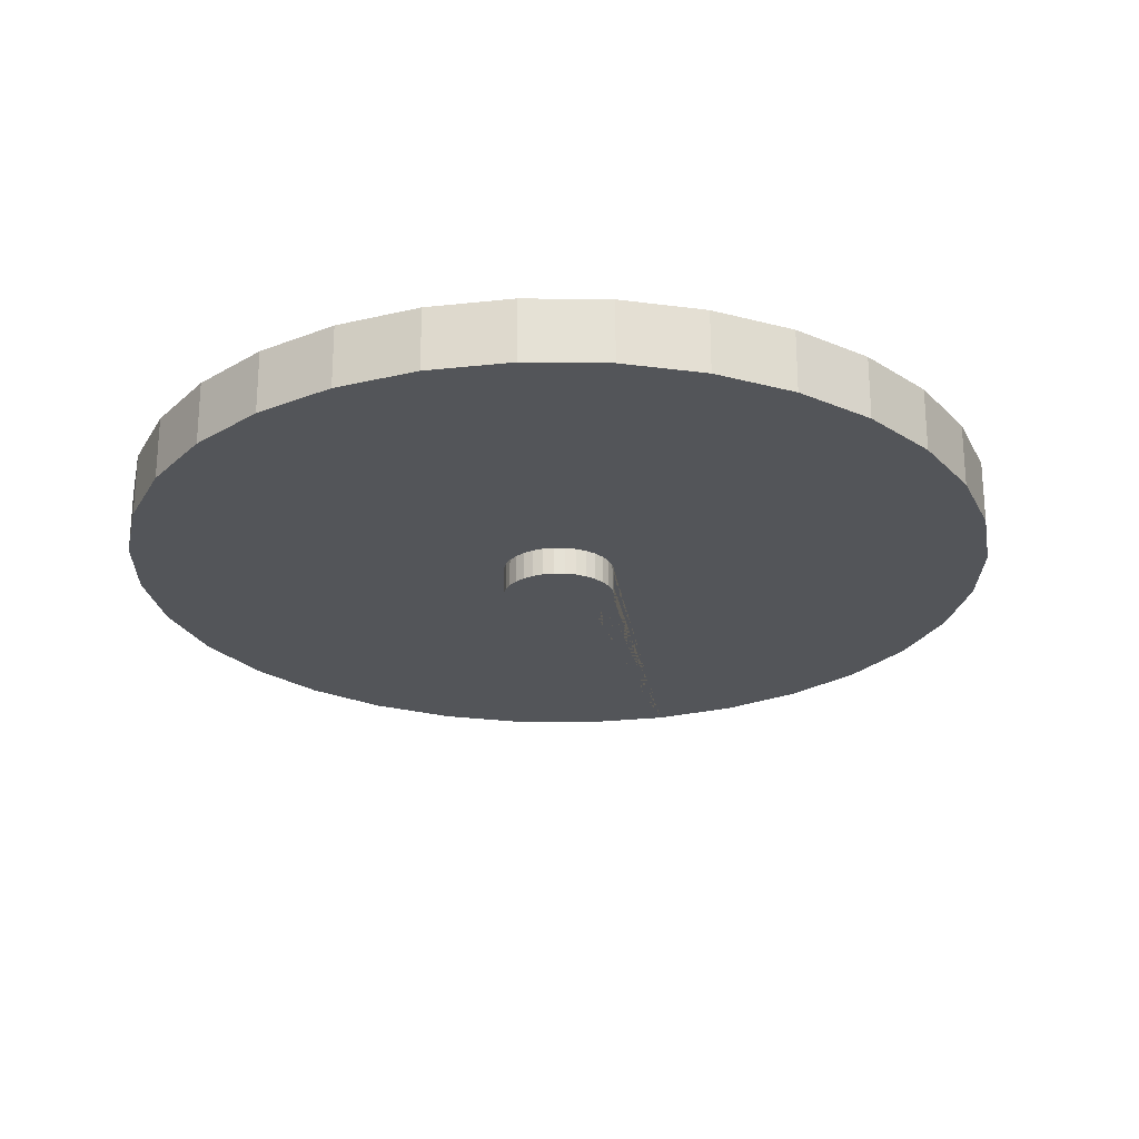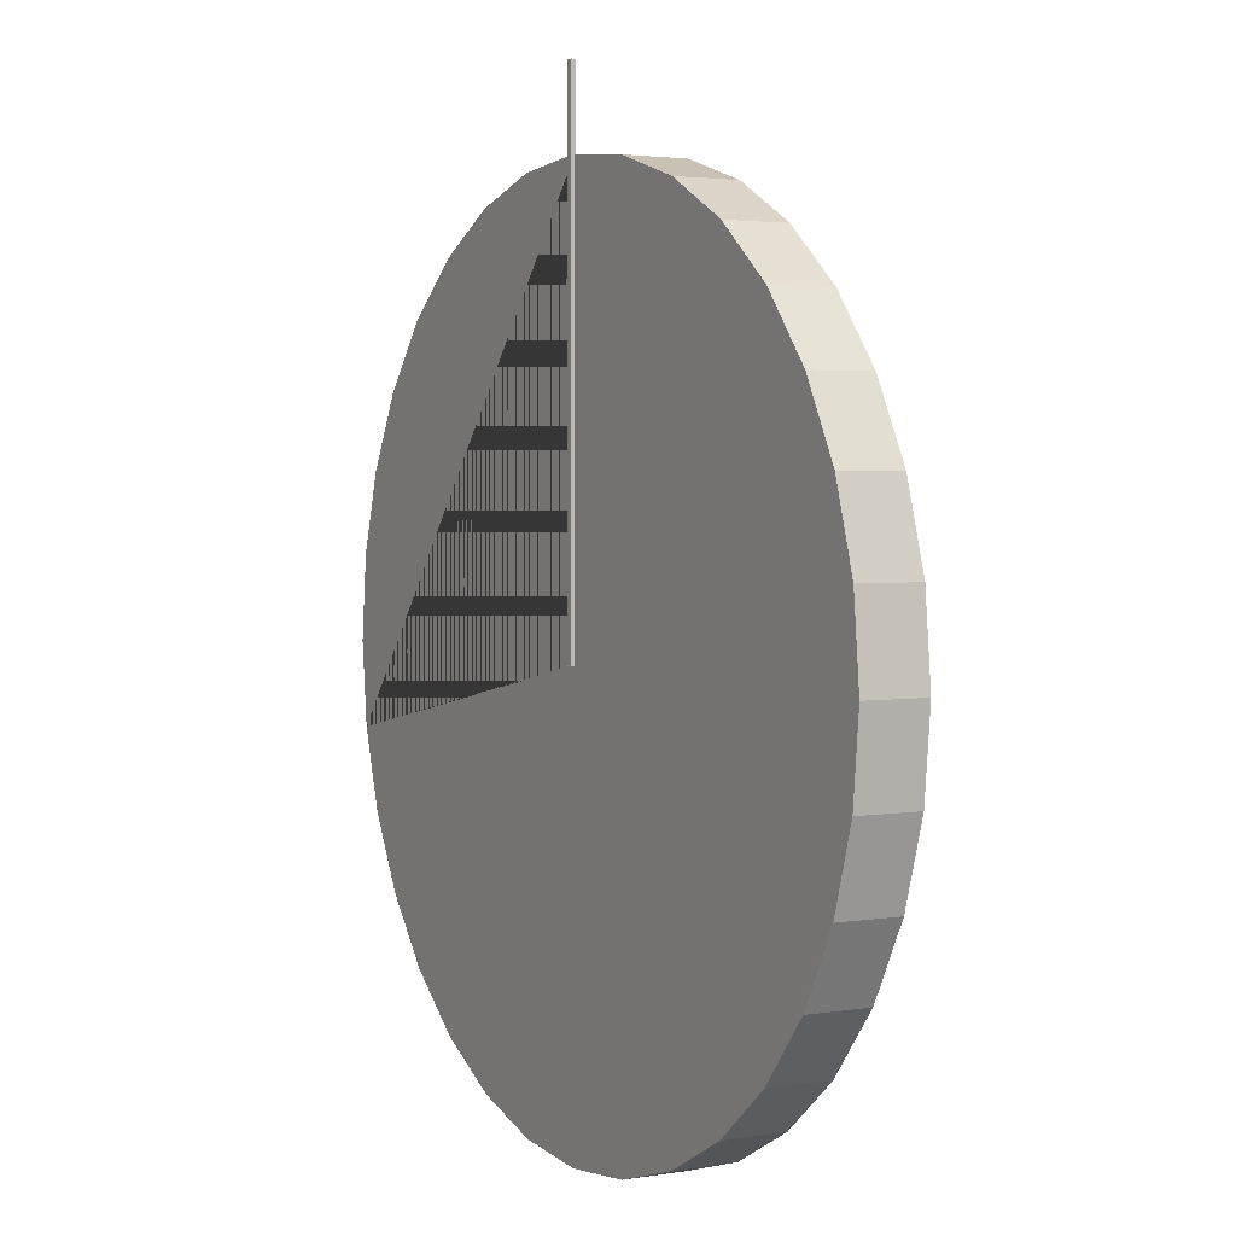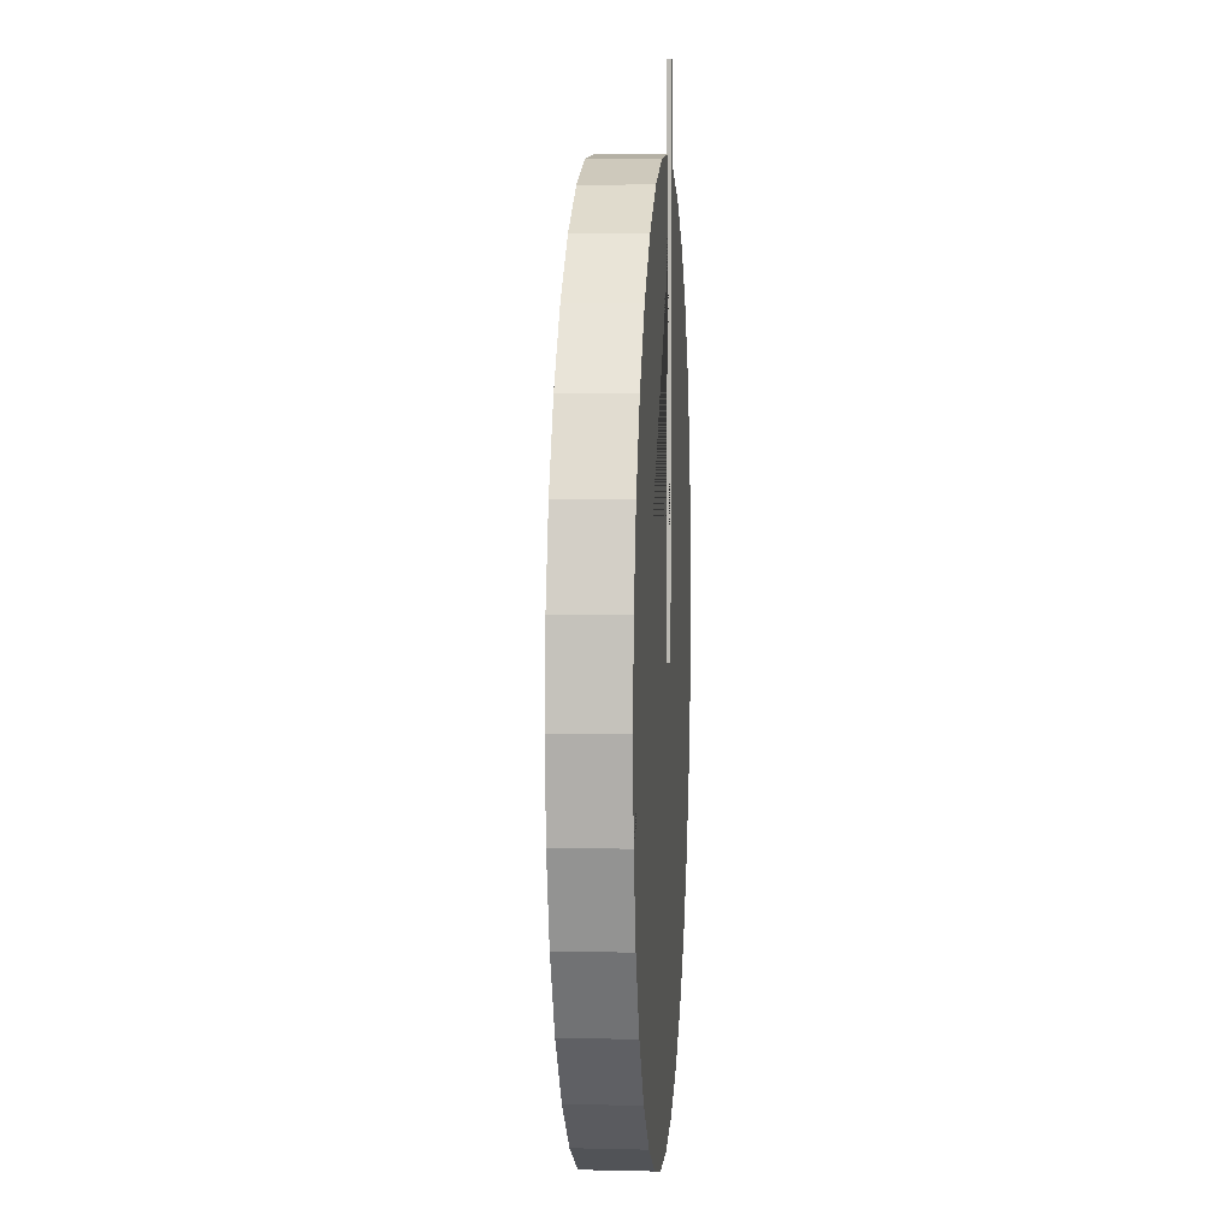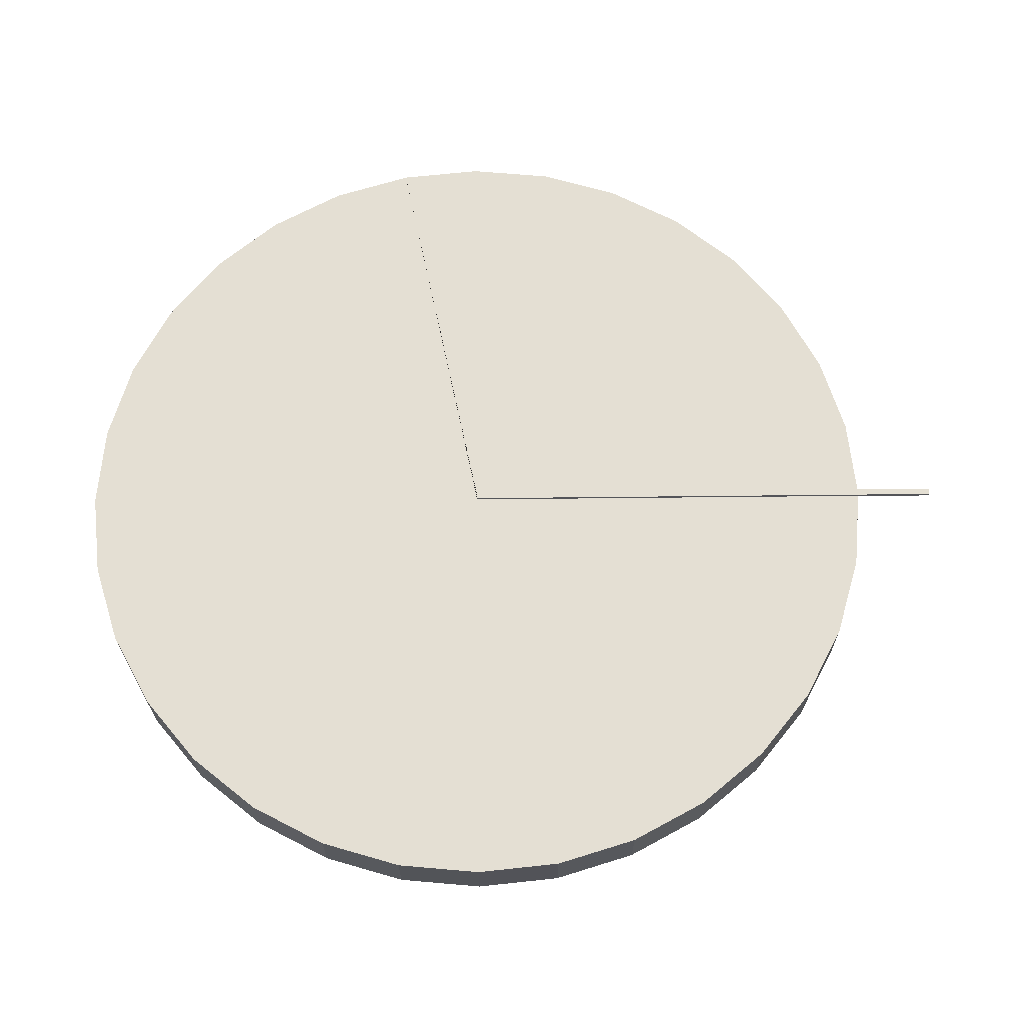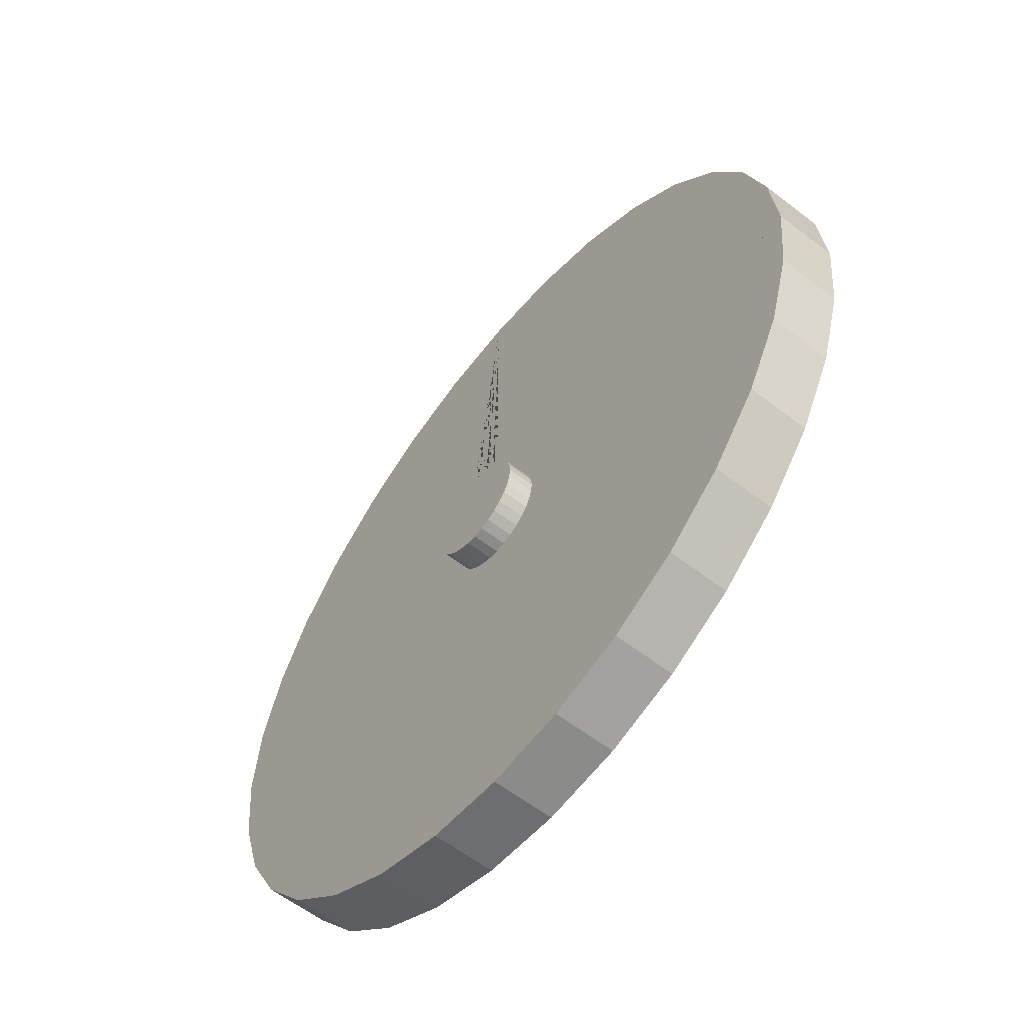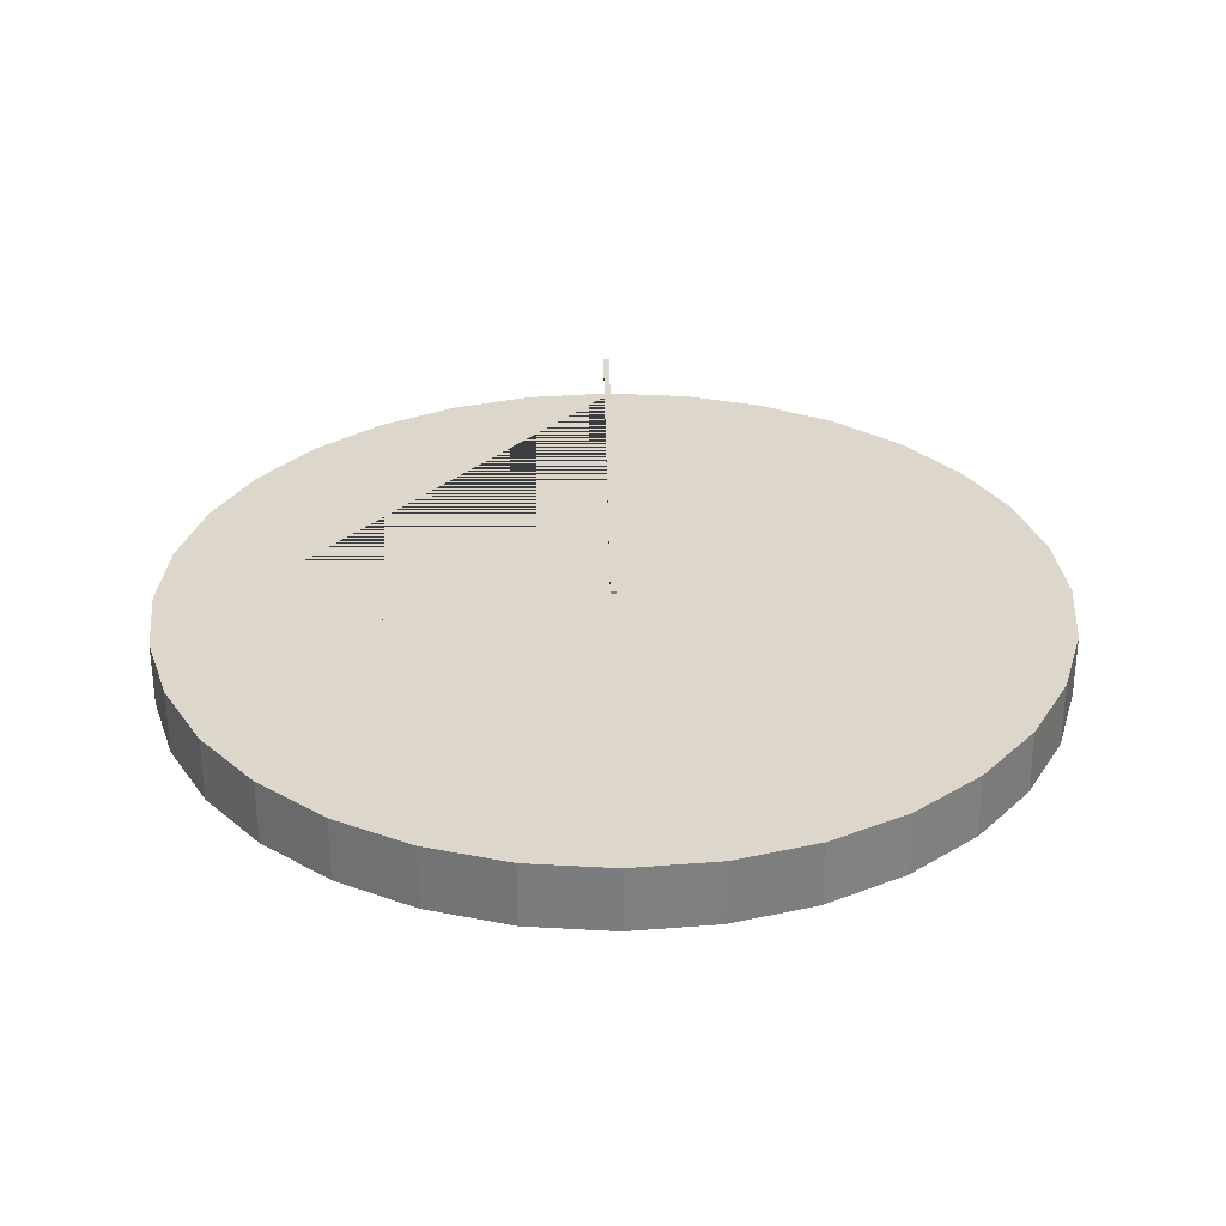
<metadata>
{"format":"obj","ext":"obj","renderer":"f3d","projection":"perspective","resolution":1024,"background":"white","views":[{"elev":-24.5,"azim":15.8,"up":"+Z"},{"elev":2.9,"azim":60.6,"up":"+Y"},{"elev":5.9,"azim":-85.8,"up":"+Y"},{"elev":66.5,"azim":89.4,"up":"+Z"},{"elev":-59.0,"azim":-128.5,"up":"+Y"},{"elev":30.7,"azim":-0.9,"up":"+Z"}]}
</metadata>
<code>
o Cylinder.006_Cylinder.012
v -0.007647 0.000316 0.08457
v -0.007647 1.236 0.08457
v -0.007647 1.236 0.0744
v 0.007647 0.000316 0.08457
v 0.007647 1.236 0.08457
v 0.007647 1.236 0.0744
v -0.1358 -0 -0.1439
v -0.1332 -0.0265 -0.1439
v -0.1255 -0.05198 -0.1439
v -0.1129 -0.07546 -0.1439
v -0.09605 -0.09605 -0.1439
v -0.07546 -0.1129 -0.1439
v -0.05198 -0.1255 -0.1439
v -0.0265 -0.1332 -0.1439
v -0 -0.1358 -0.1439
v 0.0265 -0.1332 -0.1439
v 0.05198 -0.1255 -0.1439
v 0.07546 -0.1129 -0.1439
v 0.09605 -0.09605 -0.1439
v 0.1129 -0.07546 -0.1439
v 0.1255 -0.05198 -0.1439
v 0.1332 -0.0265 -0.1439
v 0.1358 0 -0.1439
v 0.1332 0.0265 -0.1439
v 0.1255 0.05198 -0.1439
v 0.1129 0.07546 -0.1439
v 0.09605 0.09605 -0.1439
v 0.07546 0.1129 -0.1439
v 0.05198 0.1255 -0.1439
v 0.0265 0.1332 -0.1439
v -0 0.1358 -0.1439
v -0.0265 0.1332 -0.1439
v -0.05198 0.1255 -0.1439
v -0.07546 0.1129 -0.1439
v -0.09605 0.09605 -0.1439
v -0.1129 0.07546 -0.1439
v -0.1255 0.05198 -0.1439
v -0.1332 0.0265 -0.1439
v -1.044 -0 -0.07622
v -1.044 -0 0.07622
v -1.024 -0.2037 -0.07622
v -1.024 -0.2037 0.07622
v -0.9646 -0.3995 -0.07622
v -0.9646 -0.3995 0.07622
v -0.8681 -0.58 -0.07622
v -0.8681 -0.58 0.07622
v -0.7383 -0.7383 -0.07622
v -0.7383 -0.7383 0.07622
v -0.58 -0.8681 -0.07622
v -0.58 -0.8681 0.07622
v -0.3995 -0.9646 -0.07622
v -0.3995 -0.9646 0.07622
v -0.2037 -1.024 -0.07622
v -0.2037 -1.024 0.07622
v -0 -1.044 -0.07622
v -0 -1.044 0.07622
v 0.2037 -1.024 -0.07622
v 0.2037 -1.024 0.07622
v 0.3995 -0.9646 -0.07622
v 0.3995 -0.9646 0.07622
v 0.58 -0.8681 -0.07622
v 0.58 -0.8681 0.07622
v 0.7383 -0.7383 -0.07622
v 0.7383 -0.7383 0.07622
v 0.8681 -0.58 -0.07622
v 0.8681 -0.58 0.07622
v 0.9646 -0.3995 -0.07622
v 0.9646 -0.3995 0.07622
v 1.024 -0.2037 -0.07622
v 1.024 -0.2037 0.07622
v 1.044 0 -0.07622
v 1.044 0 0.07622
v 1.024 0.2037 -0.07622
v 1.024 0.2037 0.07622
v 0.9646 0.3995 -0.07622
v 0.9646 0.3995 0.07622
v 0.8681 0.58 -0.07622
v 0.8681 0.58 0.07622
v 0.7383 0.7383 -0.07622
v 0.7383 0.7383 0.07622
v 0.58 0.8681 -0.07622
v 0.58 0.8681 0.07622
v 0.3995 0.9646 -0.07622
v 0.3995 0.9646 0.07622
v 0.2037 1.024 -0.07622
v 0.2037 1.024 0.07622
v -1e-06 1.044 -0.07622
v -0.2037 1.024 -0.07622
v -0.2037 1.024 0.07622
v -0.3995 0.9646 -0.07622
v -0.3995 0.9646 0.07622
v -0.58 0.8681 -0.07622
v -0.58 0.8681 0.07622
v -0.7383 0.7383 -0.07622
v -0.7383 0.7383 0.07622
v -0.8681 0.58 -0.07622
v -0.8681 0.58 0.07622
v -0.9646 0.3995 -0.07622
v -0.9646 0.3995 0.07622
v -1.024 0.2037 -0.07622
v -1.024 0.2037 0.07622
v 0.07546 -0.1129 -0.07622
v -0.1358 -0 -0.07622
v -0.1332 0.0265 -0.07622
v -0.1255 0.05198 -0.07622
v 0.05198 0.1255 -0.07622
v 0.07546 0.1129 -0.07622
v 0.0265 0.1332 -0.07622
v 0.09605 0.09605 -0.07622
v 0.1332 0.0265 -0.07622
v 0.1358 0 -0.07622
v 0.1255 0.05198 -0.07622
v -0.0265 -0.1332 -0.07622
v -0.1129 -0.07546 -0.07622
v 0 -0.1358 -0.07622
v -0.05198 -0.1255 -0.07622
v 0.1332 -0.0265 -0.07622
v -0.09605 0.09605 -0.07622
v -0.1129 0.07546 -0.07622
v -0.07546 0.1129 -0.07622
v 0.0265 -0.1332 -0.07622
v 0.1129 -0.07546 -0.07622
v 0.09605 -0.09605 -0.07622
v 0.05198 -0.1255 -0.07622
v -0 0.1358 -0.07622
v 0.1129 0.07546 -0.07622
v -0.0265 0.1332 -0.07622
v -0.09605 -0.09605 -0.07622
v 0.1255 -0.05198 -0.07622
v -0.07546 -0.1129 -0.07622
v -0.05198 0.1255 -0.07622
v -0.1255 -0.05198 -0.07622
v -0.1332 -0.0265 -0.07622
v -0.007647 0.000316 0.07622
v 0.007647 0.000316 0.07622
v -0.007647 1.043 0.0744
v -0.007647 1.043 0.07622
v 0.007647 1.043 0.07622
v 0.007647 1.043 0.0744
v -1e-06 1.044 0.0744
f 1 2 3 136 137 134
f 4 5 2 1
f 6 3 2 5
f 7 8 133 103
f 8 9 132 133
f 9 10 114 132
f 10 11 128 114
f 11 12 130 128
f 12 13 116 130
f 13 14 113 116
f 14 15 115 113
f 15 16 121 115
f 16 17 124 121
f 17 18 102 124
f 18 19 123 102
f 19 20 122 123
f 20 21 129 122
f 21 22 117 129
f 22 23 111 117
f 23 24 110 111
f 24 25 112 110
f 25 26 126 112
f 26 27 109 126
f 27 28 107 109
f 28 29 106 107
f 29 30 108 106
f 30 31 125 108
f 31 32 127 125
f 32 33 131 127
f 33 34 120 131
f 34 35 118 120
f 35 36 119 118
f 36 37 105 119
f 37 38 104 105
f 38 7 103 104
f 7 38 37 36 35 34 33 32 31 30 29 28 27 26 25 24 23 22 21 20 19 18 17 16 15 14 13 12 11 10 9 8
f 39 41 42 40
f 41 43 44 42
f 43 45 46 44
f 45 47 48 46
f 47 49 50 48
f 49 51 52 50
f 51 53 54 52
f 53 55 56 54
f 55 57 58 56
f 57 59 60 58
f 59 61 62 60
f 61 63 64 62
f 63 65 66 64
f 65 67 68 66
f 67 69 70 68
f 69 71 72 70
f 71 73 74 72
f 73 75 76 74
f 75 77 78 76
f 77 79 80 78
f 79 81 82 80
f 81 83 84 82
f 83 85 86 84
f 85 87 140 139 138 86
f 87 88 89 137 136 140
f 88 90 91 89
f 90 92 93 91
f 92 94 95 93
f 94 96 97 95
f 96 98 99 97
f 42 44 46 48 50 52 54 56 58 60 62 64 66 68 70 72 74 76 78 80 82 84 86 138 135 134 137 89 91 93 95 97 99 101 40
f 98 100 101 99
f 100 39 40 101
f 39 100 98 96 94 92 90 88 87 125 127 131 120 118 119 105 104 103 133 132 114 128 130 116 113 115 55 53 51 49 47 45 43 41
f 87 85 83 81 79 77 75 73 71 69 67 65 63 61 59 57 55 115 121 124 102 123 122 129 117 111 110 112 126 109 107 106 108 125
f 139 6 5 4 135 138
f 136 3 6 139 140
f 135 4 1 134

</code>
